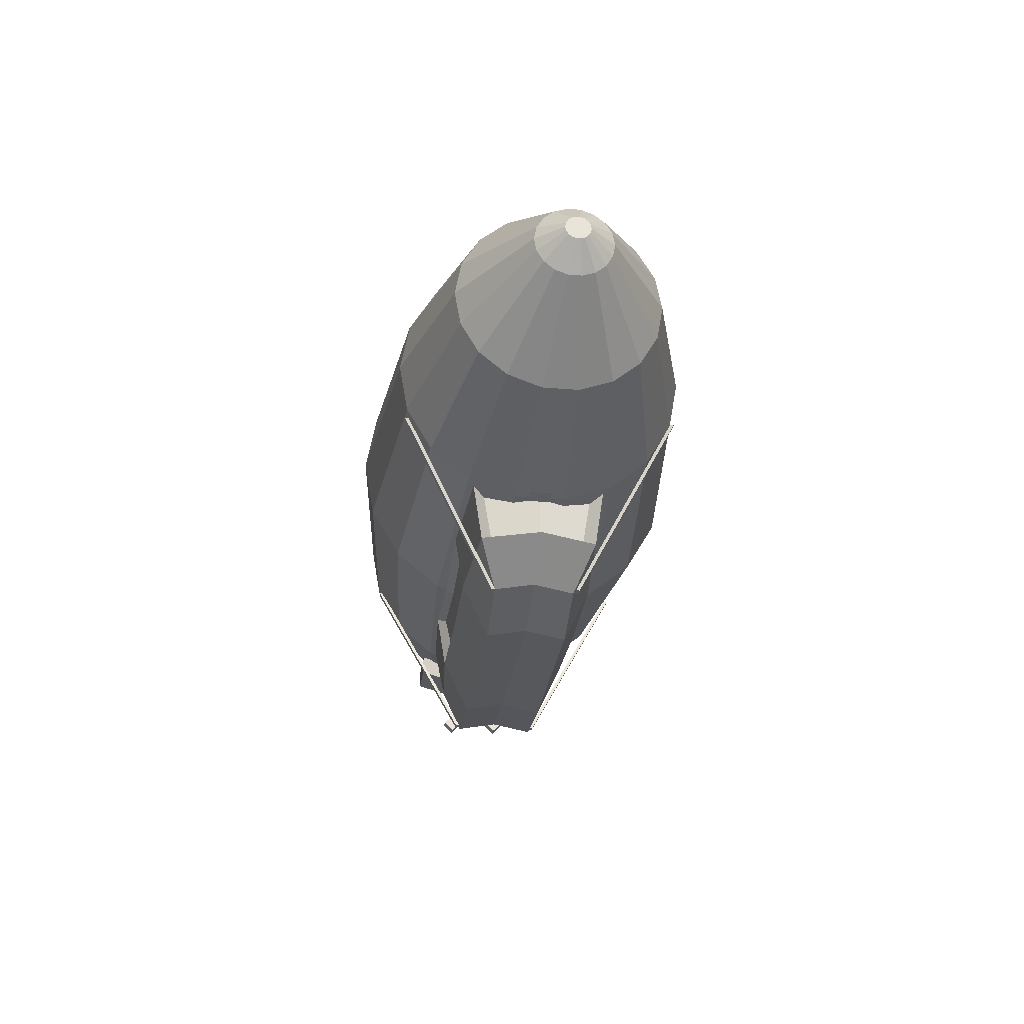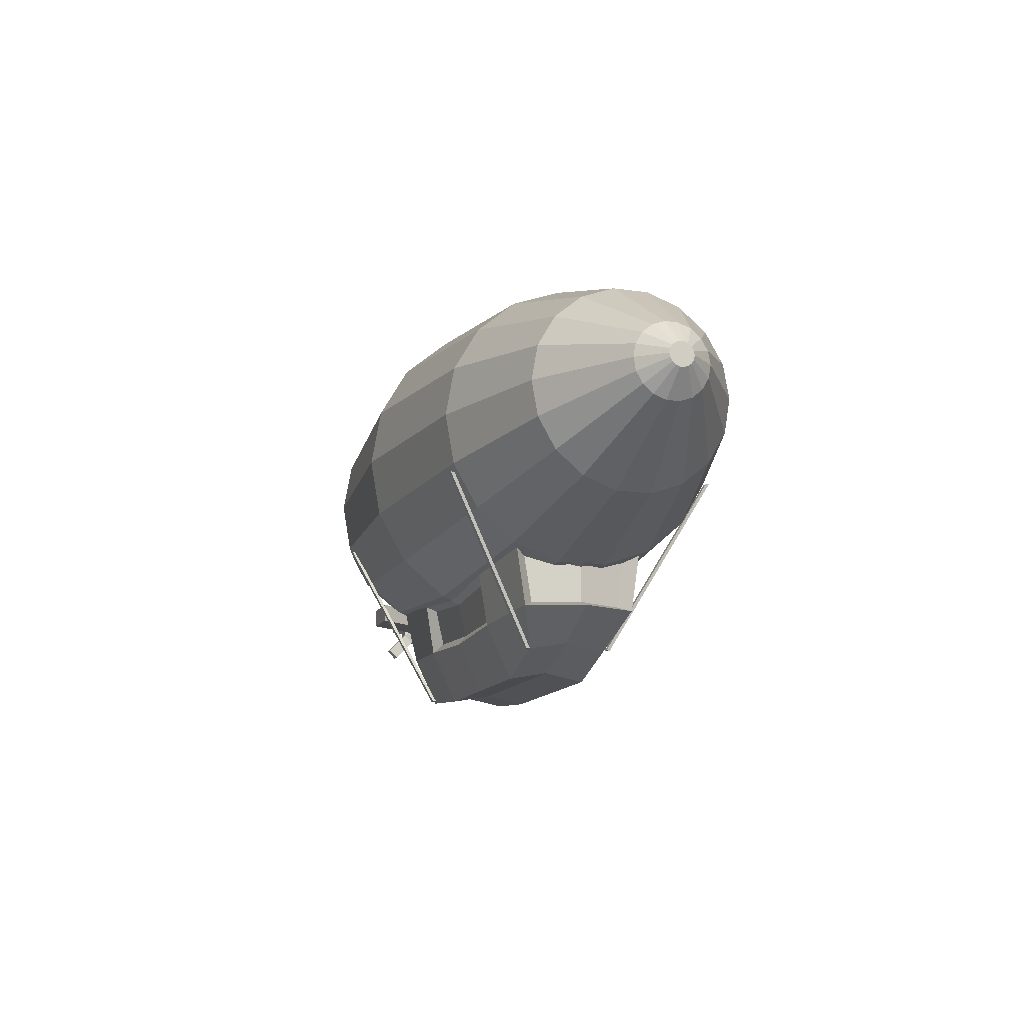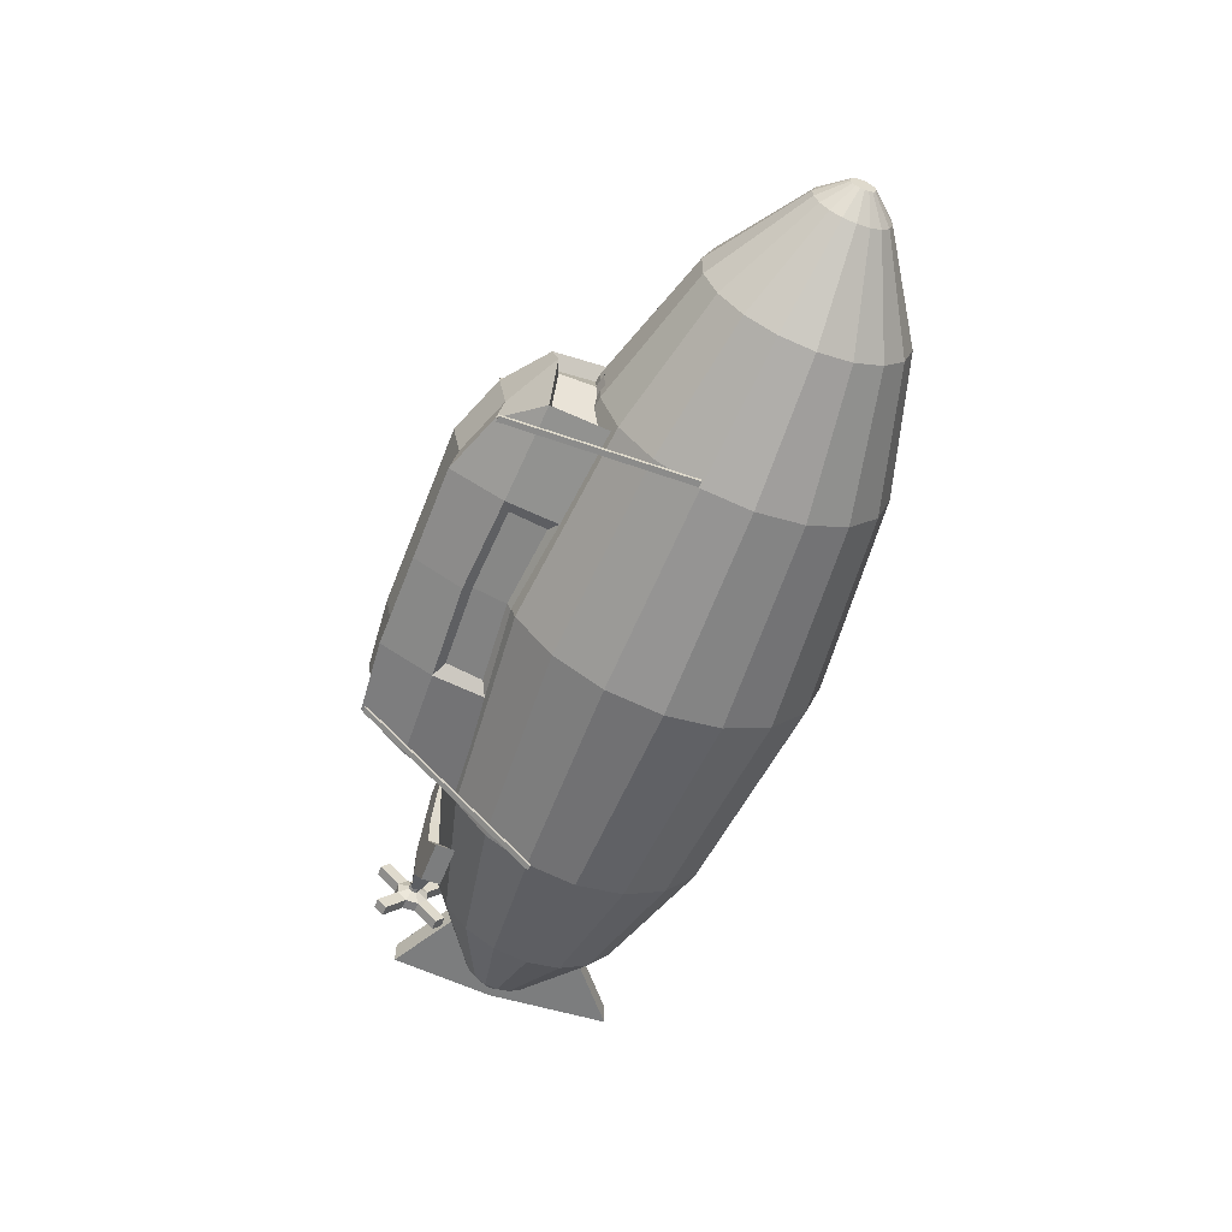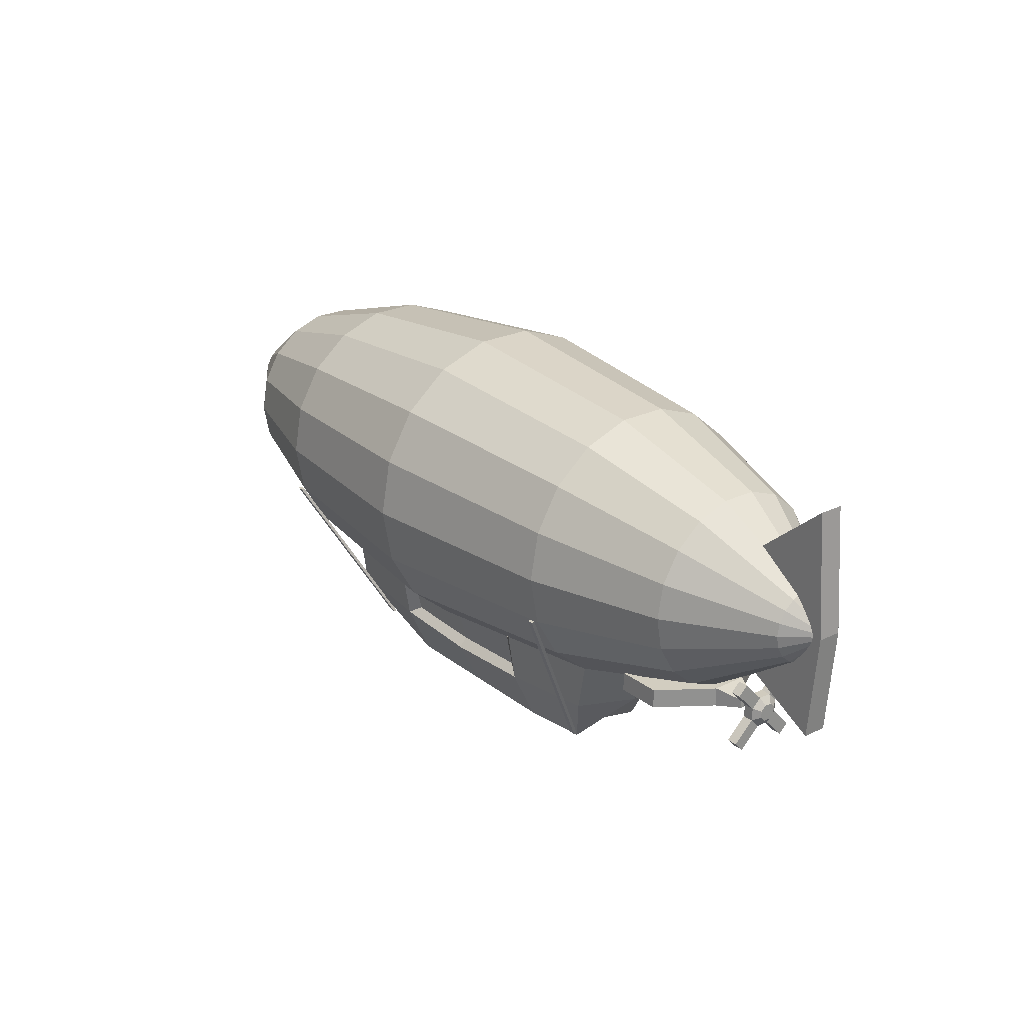
<metadata>
{"format":"obj","ext":"obj","renderer":"f3d","projection":"perspective","resolution":1024,"background":"white","views":[{"elev":-28.2,"azim":82.7,"up":"+Y"},{"elev":-13.0,"azim":71.4,"up":"+Y"},{"elev":-59.0,"azim":68.7,"up":"+Z"},{"elev":24.4,"azim":-128.5,"up":"+Y"}]}
</metadata>
<code>
o blimp_only
v -3.525 4.673 -2.005
v 2.465 4.673 -2.005
v -3.525 3.989 -1.884
v 2.465 3.989 -1.884
v -3.525 3.387 -1.537
v 2.465 3.387 -1.537
v -3.525 2.941 -1.005
v 2.465 2.941 -1.005
v -3.525 2.703 -0.3521
v 2.465 2.703 -0.3521
v -3.525 2.703 0.3425
v 2.465 2.703 0.3425
v -3.525 2.941 0.9952
v 2.465 2.941 0.9952
v -3.525 3.387 1.527
v 2.465 3.387 1.527
v -3.525 3.989 1.875
v 2.465 3.989 1.875
v -3.525 4.673 1.995
v 2.465 4.673 1.995
v -3.525 5.357 1.875
v 2.465 5.357 1.875
v -3.525 5.958 1.527
v 2.465 5.958 1.527
v -3.525 6.405 0.9952
v 2.465 6.405 0.9952
v -3.525 6.642 0.3425
v 2.465 6.642 0.3425
v -3.525 6.642 -0.3521
v 2.465 6.642 -0.3521
v -3.525 6.405 -1.005
v 2.465 6.405 -1.005
v -3.525 5.958 -1.537
v 2.465 5.958 -1.537
v -3.525 5.357 -1.884
v 2.465 5.357 -1.884
v -5.46 4.673 -1.417
v -5.46 4.19 -1.331
v 4.4 4.19 -1.331
v 4.4 4.673 -1.417
v -5.46 3.765 -1.086
v 4.4 3.765 -1.086
v -5.46 3.45 -0.7107
v 4.4 3.45 -0.7107
v -5.46 3.282 -0.2499
v 4.4 3.282 -0.2499
v -5.46 3.282 0.2404
v 4.4 3.282 0.2404
v -5.46 3.45 0.7012
v 4.4 3.45 0.7012
v -5.46 3.765 1.077
v 4.4 3.765 1.077
v -5.46 4.19 1.322
v 4.4 4.19 1.322
v -5.46 4.673 1.407
v 4.4 4.673 1.407
v -5.46 5.156 1.322
v 4.4 5.156 1.322
v -5.46 5.58 1.077
v 4.4 5.58 1.077
v -5.46 5.895 0.7012
v 4.4 5.895 0.7012
v -5.46 6.063 0.2404
v 4.4 6.063 0.2404
v -5.46 6.063 -0.2499
v 4.4 6.063 -0.2499
v -5.46 5.895 -0.7107
v 4.4 5.895 -0.7107
v -5.46 5.58 -1.086
v 4.4 5.58 -1.086
v -5.46 5.156 -1.331
v 4.4 5.156 -1.331
v -6.792 4.673 -0.5317
v -6.792 4.493 -0.4999
v 5.732 4.493 -0.4999
v 5.732 4.673 -0.5317
v -6.792 4.334 -0.4084
v 5.732 4.334 -0.4084
v -6.792 4.216 -0.2682
v 5.732 4.216 -0.2682
v -6.792 4.154 -0.09626
v 5.732 4.154 -0.09626
v -6.792 4.154 0.08675
v 5.732 4.154 0.08675
v -6.792 4.216 0.2587
v 5.732 4.216 0.2587
v -6.792 4.334 0.3989
v 5.732 4.334 0.3989
v -6.792 4.493 0.4904
v 5.732 4.493 0.4904
v -6.792 4.673 0.5222
v 5.732 4.673 0.5222
v -6.792 4.853 0.4904
v 5.732 4.853 0.4904
v -6.792 5.011 0.3989
v 5.732 5.011 0.3989
v -6.792 5.129 0.2587
v 5.732 5.129 0.2587
v -6.792 5.192 0.08675
v 5.732 5.192 0.08675
v -6.792 5.192 -0.09626
v 5.732 5.192 -0.09626
v -6.792 5.129 -0.2682
v 5.732 5.129 -0.2682
v -6.792 5.011 -0.4084
v 5.732 5.011 -0.4084
v -6.792 4.853 -0.4999
v 5.732 4.853 -0.4999
v -0.4208 4.673 -2.323
v -0.4208 3.88 -2.184
v -0.4208 3.182 -1.781
v -0.4208 2.665 -1.164
v -0.4208 2.389 -0.4074
v -0.4208 2.389 0.3979
v -0.4208 2.665 1.155
v -0.4208 3.182 1.771
v -0.4208 3.88 2.174
v -0.4208 4.673 2.314
v -0.4208 5.466 2.174
v -0.4208 6.163 1.771
v -0.4208 6.681 1.155
v -0.4208 6.956 0.3979
v -0.4208 6.956 -0.4074
v -0.4208 6.681 -1.164
v -0.4208 6.163 -1.781
v -0.4208 5.466 -2.184
v -7.098 4.673 -0.1755
v -7.098 4.614 -0.1652
v 6.038 4.614 -0.1652
v 6.038 4.673 -0.1755
v -7.098 4.563 -0.1356
v 6.038 4.563 -0.1356
v -7.098 4.525 -0.09014
v 6.038 4.525 -0.09014
v -7.098 4.505 -0.03441
v 6.038 4.505 -0.03441
v -7.098 4.505 0.0249
v 6.038 4.505 0.0249
v -7.098 4.525 0.08062
v 6.038 4.525 0.08062
v -7.098 4.563 0.1261
v 6.038 4.563 0.1261
v -7.098 4.614 0.1557
v 6.038 4.614 0.1557
v -7.098 4.673 0.166
v 6.038 4.673 0.166
v -7.098 4.731 0.1557
v 6.038 4.731 0.1557
v -7.098 4.783 0.1261
v 6.038 4.783 0.1261
v -7.098 4.821 0.08062
v 6.038 4.821 0.08062
v -7.098 4.841 0.0249
v 6.038 4.841 0.0249
v -7.098 4.841 -0.03441
v 6.038 4.841 -0.03441
v -7.098 4.821 -0.09014
v 6.038 4.821 -0.09014
v -7.098 4.783 -0.1356
v 6.038 4.783 -0.1356
v -7.098 4.731 -0.1652
v 6.038 4.731 -0.1652
v -2.874 1.35 0.5459
v -3.452 2.923 0.9095
v -2.874 1.35 -0.5555
v -3.452 2.923 -0.9158
v 1.826 1.568 0.5459
v 2.34 2.897 0.9095
v 1.826 1.568 -0.5555
v 2.34 2.897 -0.9158
v -2.858 1.376 0.6183
v -3.415 3.889 1.876
v -2.858 1.376 0.5676
v -3.415 3.889 1.825
v -2.775 1.376 0.6183
v -3.332 3.889 1.876
v -2.775 1.376 0.5676
v -3.332 3.889 1.825
v -0.4176 1.255 -0.5555
v -0.4176 2.602 -1.03
v -0.4176 1.255 0.5459
v -0.4176 2.602 1.02
v -3.175 2.079 0.791
v -3.175 2.079 -0.7973
v 2.34 2.089 -0.7973
v 2.34 2.089 0.791
v -0.4176 1.942 0.9017
v -0.4176 1.942 -0.9112
v -0.4208 2.389 -0.004757
v -2.874 1.455 -0.00476
v -3.813 2.718 -0.00476
v 1.826 1.673 -0.00476
v 2.615 2.692 -0.00476
v -0.4176 2.397 -0.00476
v -0.4176 1.36 -0.00476
v 2.615 2.089 -0.00476
v -3.536 2.079 -0.00476
v 1.022 2.546 -0.3797
v 1.022 2.546 0.3702
v 0.9611 2.75 -1.03
v 0.9611 1.255 0.5459
v 0.9611 1.255 -0.5555
v 0.9611 2.75 1.02
v 0.9611 2.016 0.9017
v 0.9611 2.016 -0.9112
v 0.9611 2.544 -0.00476
v 0.9611 1.36 -0.00476
v -1.796 1.255 -0.5555
v -1.796 2.739 1.02
v -1.796 2.739 -1.03
v -1.796 1.255 0.5459
v -1.796 2.01 -0.9112
v -1.796 2.01 0.9017
v -1.796 1.36 -0.00476
v -1.796 2.533 -0.00476
v 1.749 1.57 0.5955
v 2.305 3.889 1.892
v 1.749 1.57 0.5448
v 2.305 3.889 1.841
v 1.832 1.57 0.5955
v 2.388 3.889 1.892
v 1.832 1.57 0.5448
v 2.388 3.889 1.841
v 1.817 1.585 -0.5813
v 2.492 3.959 -1.871
v 1.817 1.585 -0.632
v 2.492 3.959 -1.922
v 1.901 1.585 -0.5813
v 2.575 3.959 -1.871
v 1.901 1.585 -0.632
v 2.575 3.959 -1.922
v -2.869 1.382 -0.5586
v -3.536 4.013 -1.945
v -2.869 1.382 -0.6093
v -3.536 4.013 -1.996
v -2.786 1.382 -0.5586
v -3.453 4.013 -1.945
v -2.786 1.382 -0.6093
v -3.453 4.013 -1.996
v -1.618 2.644 -0.9196
v -0.4177 2.546 -0.9196
v 0.783 2.651 0.9101
v -0.4177 2.546 0.9101
v -0.4177 2.076 0.7916
v -0.4177 2.076 -0.8011
v -1.618 2.125 -0.8011
v 0.783 2.129 0.7916
v 0.783 2.651 -0.9196
v 0.783 2.129 -0.8011
v -1.618 2.644 0.9101
v -1.618 2.125 0.7916
v 2.428 2.66 -0.004481
v 2.168 2.83 0.7457
v 2.168 2.831 -0.7518
v 2.168 2.161 -0.6431
v 2.168 2.161 0.637
v 2.428 2.161 -0.004499
f 109 2 4 110
f 110 4 6 111
f 111 6 8 112
f 112 8 10 198 113
f 198 10 12 199
f 114 199 12 14 115
f 115 14 16 116
f 116 16 18 117
f 117 18 20 118
f 118 20 22 119
f 119 22 24 120
f 120 24 26 121
f 121 26 28 122
f 122 28 30 123
f 123 30 32 124
f 124 32 34 125
f 23 25 61 59
f 125 34 36 126
f 126 36 2 109
f 5 7 43 41
f 46 44 80 82
f 57 59 95 93
f 8 6 42 44
f 26 24 60 62
f 15 17 53 51
f 33 35 71 69
f 18 16 52 54
f 36 34 70 72
f 7 9 45 43
f 25 27 63 61
f 10 8 44 46
f 28 26 62 64
f 17 19 55 53
f 35 1 37 71
f 20 18 54 56
f 2 36 72 40
f 9 11 47 45
f 27 29 65 63
f 1 3 38 37
f 12 10 46 48
f 30 28 64 66
f 4 2 40 39
f 19 21 57 55
f 22 20 56 58
f 11 13 49 47
f 29 31 67 65
f 14 12 48 50
f 32 30 66 68
f 3 5 41 38
f 21 23 59 57
f 6 4 39 42
f 24 22 58 60
f 13 15 51 49
f 31 33 69 67
f 16 14 50 52
f 34 32 68 70
f 101 103 157 155
f 75 76 130 129
f 71 37 73 107
f 60 58 94 96
f 45 47 83 81
f 40 72 108 76
f 59 61 97 95
f 48 46 82 84
f 62 60 96 98
f 47 49 85 83
f 61 63 99 97
f 50 48 84 86
f 64 62 98 100
f 49 51 87 85
f 63 65 101 99
f 52 50 86 88
f 37 38 74 73
f 66 64 100 102
f 51 53 89 87
f 39 40 76 75
f 65 67 103 101
f 54 52 88 90
f 38 41 77 74
f 68 66 102 104
f 53 55 91 89
f 42 39 75 78
f 67 69 105 103
f 56 54 90 92
f 41 43 79 77
f 70 68 104 106
f 55 57 93 91
f 44 42 78 80
f 69 71 107 105
f 58 56 92 94
f 43 45 81 79
f 72 70 106 108
f 35 126 109 1
f 33 125 126 35
f 31 124 125 33
f 29 123 124 31
f 27 122 123 29
f 25 121 122 27
f 23 120 121 25
f 21 119 120 23
f 19 118 119 21
f 17 117 118 19
f 15 116 117 17
f 13 115 116 15
f 11 114 115 13
f 9 113 189 114 11
f 7 112 113 9
f 5 111 112 7
f 3 110 111 5
f 1 109 110 3
f 129 130 162 160 158 156 154 152 150 148 146 144 142 140 138 136 134 132
f 127 128 131 133 135 137 139 141 143 145 147 149 151 153 155 157 159 161
f 90 88 142 144
f 74 77 131 128
f 104 102 156 158
f 89 91 145 143
f 78 75 129 132
f 103 105 159 157
f 92 90 144 146
f 77 79 133 131
f 106 104 158 160
f 91 93 147 145
f 80 78 132 134
f 105 107 161 159
f 94 92 146 148
f 79 81 135 133
f 108 106 160 162
f 93 95 149 147
f 82 80 134 136
f 107 73 127 161
f 96 94 148 150
f 81 83 137 135
f 76 108 162 130
f 95 97 151 149
f 84 82 136 138
f 98 96 150 152
f 83 85 139 137
f 97 99 153 151
f 86 84 138 140
f 100 98 152 154
f 85 87 141 139
f 99 101 155 153
f 88 86 140 142
f 73 74 128 127
f 102 100 154 156
f 87 89 143 141
f 113 198 199 114 189
f 197 191 166 184
f 205 200 170 185
f 168 186 256 253
f 213 209 164 183
f 207 192 167 201
f 215 191 164 209
f 171 172 174 173
f 173 174 178 177
f 177 178 176 175
f 175 176 172 171
f 173 177 175 171
f 178 174 172 176
f 206 194 182 203
f 214 195 181 211
f 203 182 243 242
f 200 205 249 248
f 208 212 188 179
f 201 204 187 181
f 211 213 183 163
f 192 196 186 167
f 202 205 185 169
f 190 197 184 165
f 163 183 197 190
f 169 185 196 192
f 208 179 195 214
f 200 180 194 206
f 210 166 191 215
f 202 169 192 207
f 170 193 252 254
f 183 164 191 197
f 179 202 207 195
f 170 200 206 193
f 179 188 205 202
f 167 186 204 201
f 186 168 203 204
f 193 206 203 168
f 195 207 201 181
f 209 213 251 250
f 180 210 215 194
f 165 208 214 190
f 181 187 213 211
f 165 184 212 208
f 184 166 210 212
f 190 214 211 163
f 194 215 209 182
f 182 209 250 243
f 216 217 219 218
f 218 219 223 222
f 222 223 221 220
f 220 221 217 216
f 218 222 220 216
f 223 219 217 221
f 224 225 227 226
f 226 227 231 230
f 230 231 229 228
f 228 229 225 224
f 226 230 228 224
f 231 227 225 229
f 232 233 235 234
f 234 235 239 238
f 238 239 237 236
f 236 237 233 232
f 234 238 236 232
f 239 235 233 237
f 213 187 244 251
f 205 188 245 249
f 212 210 240 246
f 204 203 242 247
f 188 212 246 245
f 210 180 241 240
f 187 204 247 244
f 180 200 248 241
f 196 185 255 257
f 185 170 254 255
f 193 168 253 252
f 186 196 257 256
f 247 242 243 244
f 246 240 241 245
f 245 241 248 249
f 244 243 250 251
f 257 252 253 256
f 255 254 252 257
o motor
v -4.959 2.934 1.04
v -4.959 3.205 1.04
v -4.959 2.934 -0.9601
v -4.959 3.205 -0.9601
v -4.332 2.934 1.04
v -4.332 3.205 1.04
v -4.332 2.934 -0.9601
v -4.332 3.205 -0.9601
v -5.46 2.934 -0.2445
v -5.46 3.205 -0.2445
v -4.834 2.934 -0.2445
v -4.834 3.205 -0.2445
v -5.46 2.934 0.2555
v -4.834 3.205 0.2555
v -5.46 3.205 0.2555
v -4.834 2.934 0.2555
v -5.82 3.13 0.1163
v -5.82 3.13 -0.1053
v -5.82 3.009 -0.1053
v -5.82 3.009 0.1163
v -6.127 2.985 -0.2045
v -5.979 2.985 -0.2045
v -6.127 2.852 -0.07933
v -5.979 2.852 -0.07933
v -6.127 2.847 0.1028
v -5.979 2.847 0.1028
v -6.127 2.972 0.2353
v -5.979 2.972 0.2353
v -6.127 3.154 0.2405
v -5.979 3.154 0.2405
v -6.127 3.287 0.1154
v -5.979 3.287 0.1154
v -6.127 3.292 -0.06681
v -5.979 3.292 -0.06681
v -6.127 3.167 -0.1993
v -5.979 3.167 -0.1993
v -6.127 2.713 -0.4921
v -5.979 2.713 -0.4921
v -5.979 2.581 -0.3669
v -6.127 2.581 -0.3669
v -6.127 2.559 0.3745
v -5.979 2.559 0.3745
v -5.979 2.685 0.507
v -6.127 2.685 0.507
v -6.127 3.426 0.5281
v -5.979 3.426 0.5281
v -5.979 3.559 0.403
v -6.127 3.559 0.403
v -6.127 3.58 -0.3385
v -5.979 3.58 -0.3385
v -5.979 3.455 -0.471
v -6.127 3.455 -0.471
v -6.203 3.024 -0.1014
v -6.203 2.953 -0.03424
v -6.203 2.95 0.06356
v -6.203 3.017 0.1347
v -6.203 3.115 0.1375
v -6.203 3.186 0.07028
v -6.203 3.189 -0.02752
v -6.203 3.122 -0.09864
v -5.917 2.996 -0.01507
v -5.917 3.041 -0.05761
v -5.917 2.994 0.04686
v -5.917 3.036 0.09189
v -5.917 3.098 0.09366
v -5.917 3.143 0.05111
v -5.917 3.145 -0.01082
v -5.917 3.103 -0.05585
v -5.816 2.996 -0.01507
v -5.816 3.041 -0.05761
v -5.816 2.994 0.04686
v -5.816 3.036 0.09189
v -5.816 3.098 0.09366
v -5.816 3.143 0.05111
v -5.816 3.145 -0.01082
v -5.816 3.103 -0.05585
f 266 267 261 260
f 260 261 265 264
f 273 271 263 262
f 262 263 259 258
f 270 273 262 258
f 271 272 259 263
f 265 261 267 269
f 260 264 268 266
f 264 265 269 268
f 267 266 276 275
f 258 259 272 270
f 269 267 272 271
f 266 268 273 270
f 268 269 271 273
f 277 274 275 276
f 272 267 275 274
f 270 272 274 277
f 266 270 277 276
f 280 281 283 282
f 284 285 287 286
f 288 289 291 290
f 287 285 321 322
f 292 293 279 278
f 280 282 312 311
f 294 295 296 297
f 279 295 294 278
f 281 296 295 279
f 280 297 296 281
f 278 294 297 280
f 298 299 300 301
f 283 299 298 282
f 285 300 299 283
f 284 301 300 285
f 282 298 301 284
f 302 303 304 305
f 287 303 302 286
f 289 304 303 287
f 288 305 304 289
f 286 302 305 288
f 306 307 308 309
f 291 307 306 290
f 293 308 307 291
f 292 309 308 293
f 290 306 309 292
f 310 311 312 313 314 315 316 317
f 286 288 315 314
f 292 278 310 317
f 278 280 311 310
f 282 284 313 312
f 288 290 316 315
f 284 286 314 313
f 290 292 317 316
f 319 325 333 327
f 293 291 324 325
f 283 281 318 320
f 289 287 322 323
f 279 293 325 319
f 281 279 319 318
f 285 283 320 321
f 291 289 323 324
f 326 327 333 332 331 330 329 328
f 324 323 331 332
f 322 321 329 330
f 320 318 326 328
f 325 324 332 333
f 323 322 330 331
f 321 320 328 329
f 318 319 327 326
o fins
v -7.227 4.687 0.1552
v -7.094 6.451 0.1552
v -7.227 4.687 -0.1835
v -7.094 6.451 -0.1835
v -5.462 4.687 0.1552
v -6.088 5.608 0.1552
v -5.462 4.687 -0.1835
v -6.088 5.608 -0.1835
v -7.094 3.186 -0.1835
v -7.094 3.186 0.1552
v -6.058 3.756 -0.1835
v -6.058 3.756 0.1552
f 334 335 337 336
f 336 337 341 340
f 340 341 339 338
f 338 339 335 334
f 340 338 345 344
f 341 337 335 339
f 342 344 345 343
f 338 334 343 345
f 336 340 344 342
f 334 336 342 343

</code>
